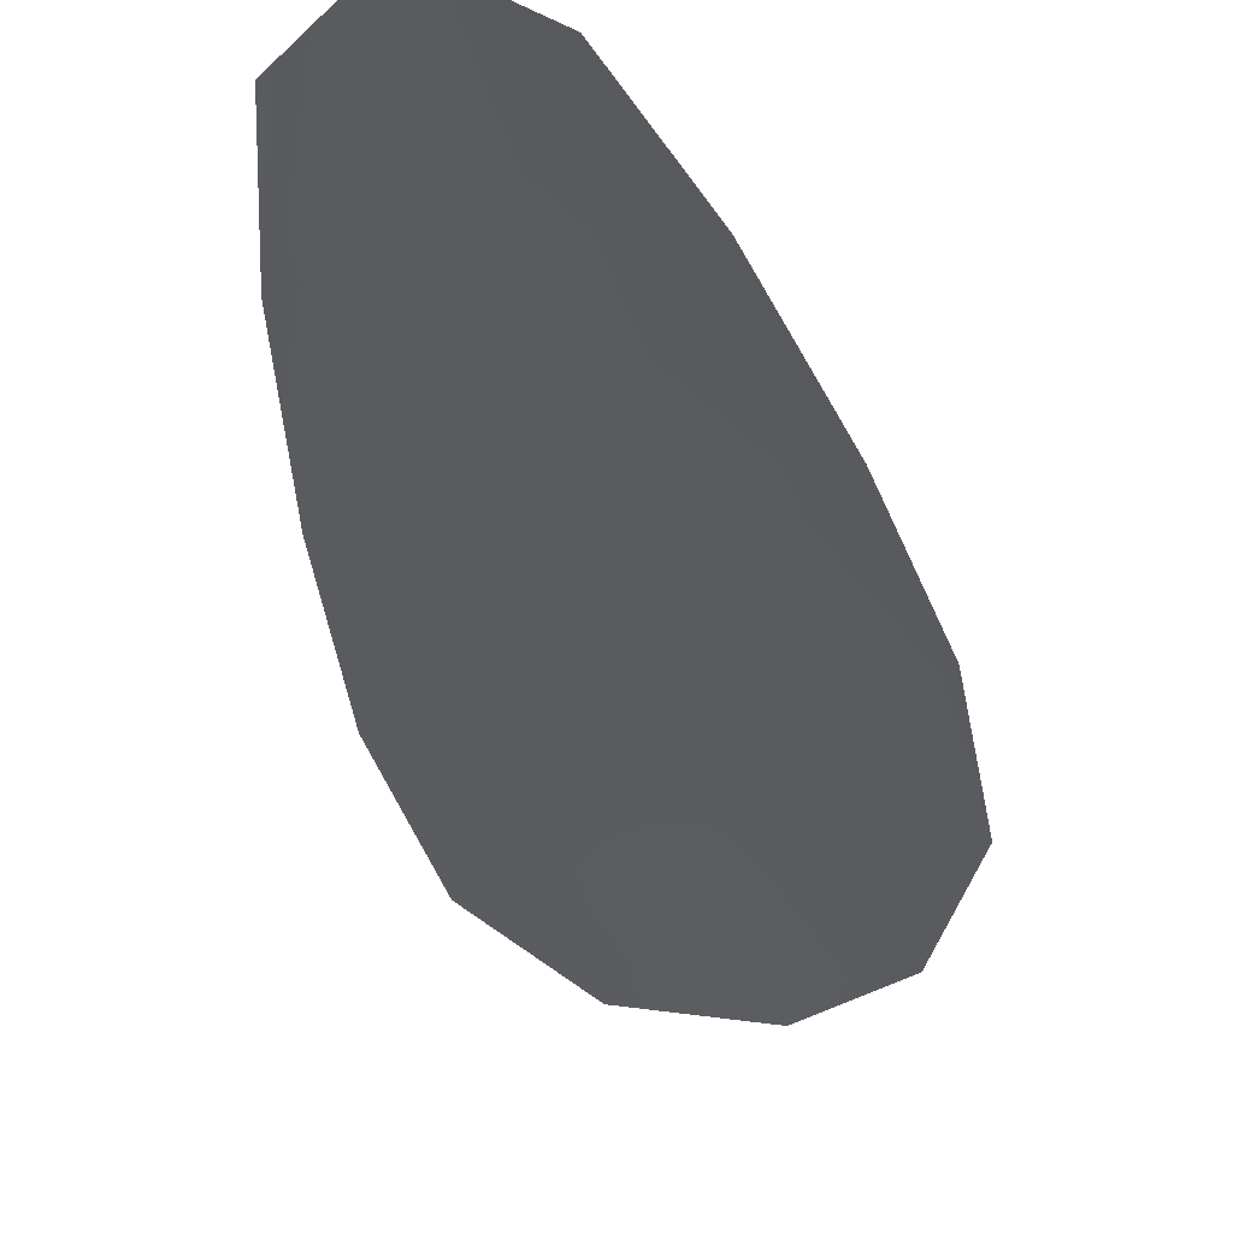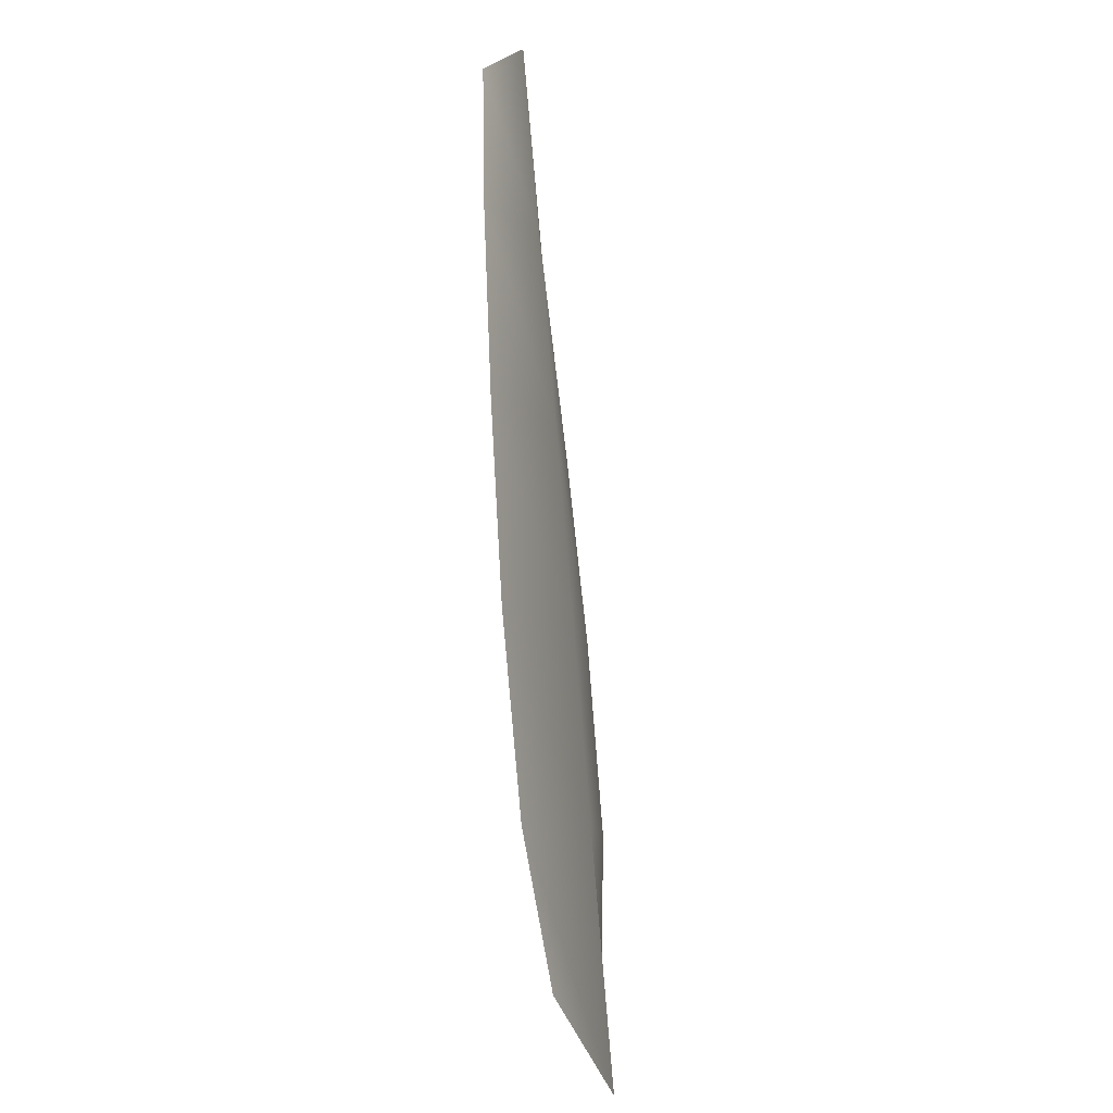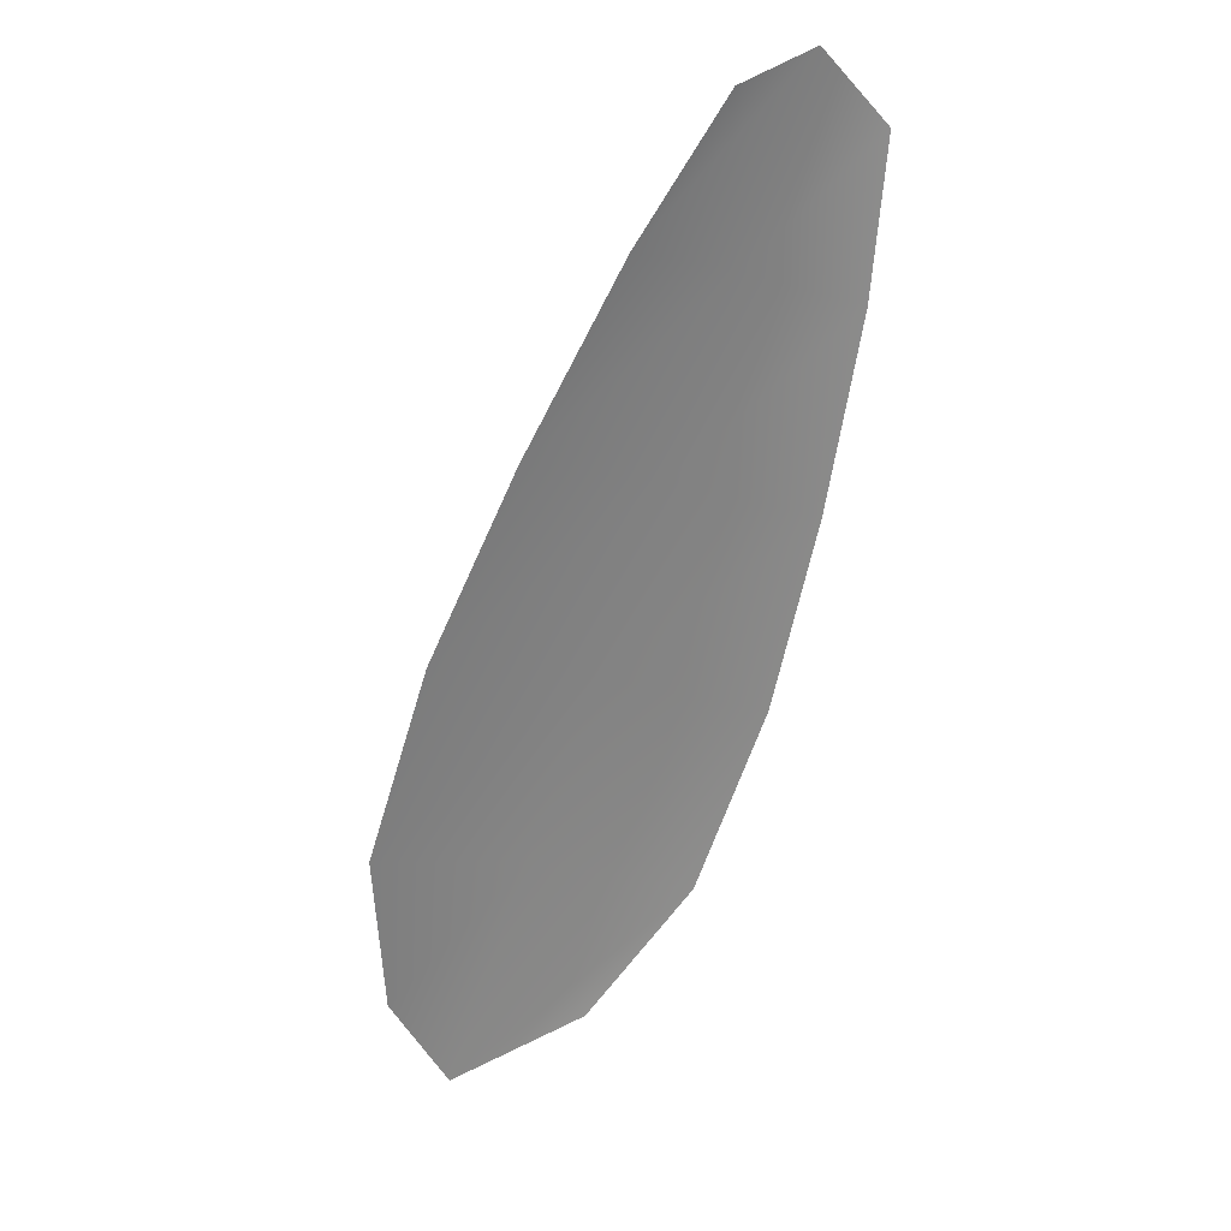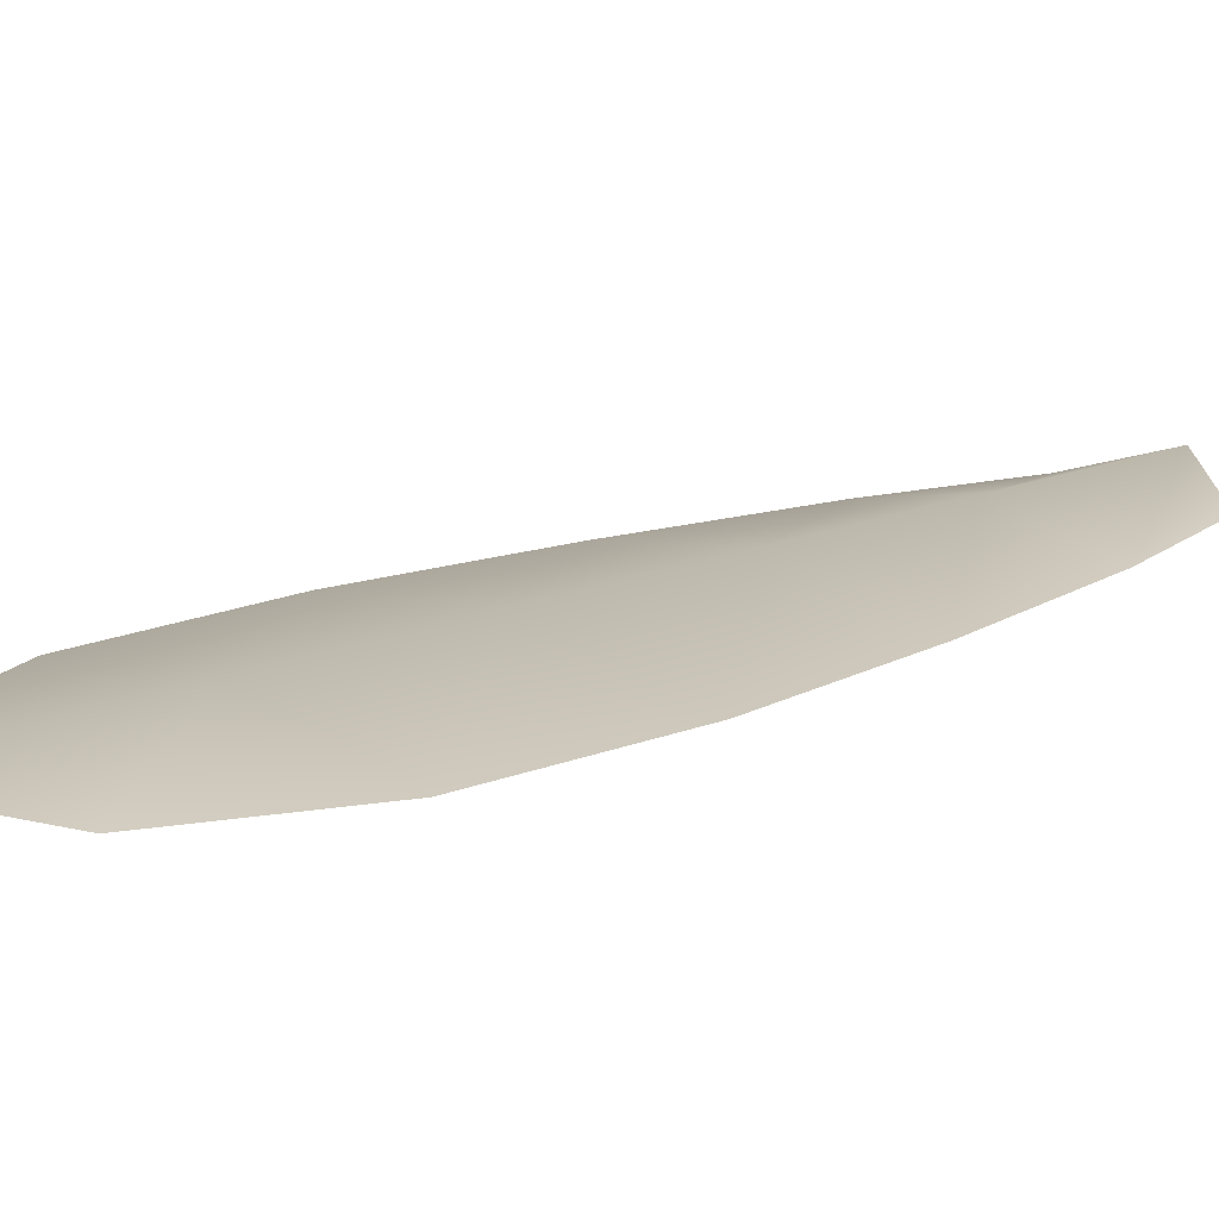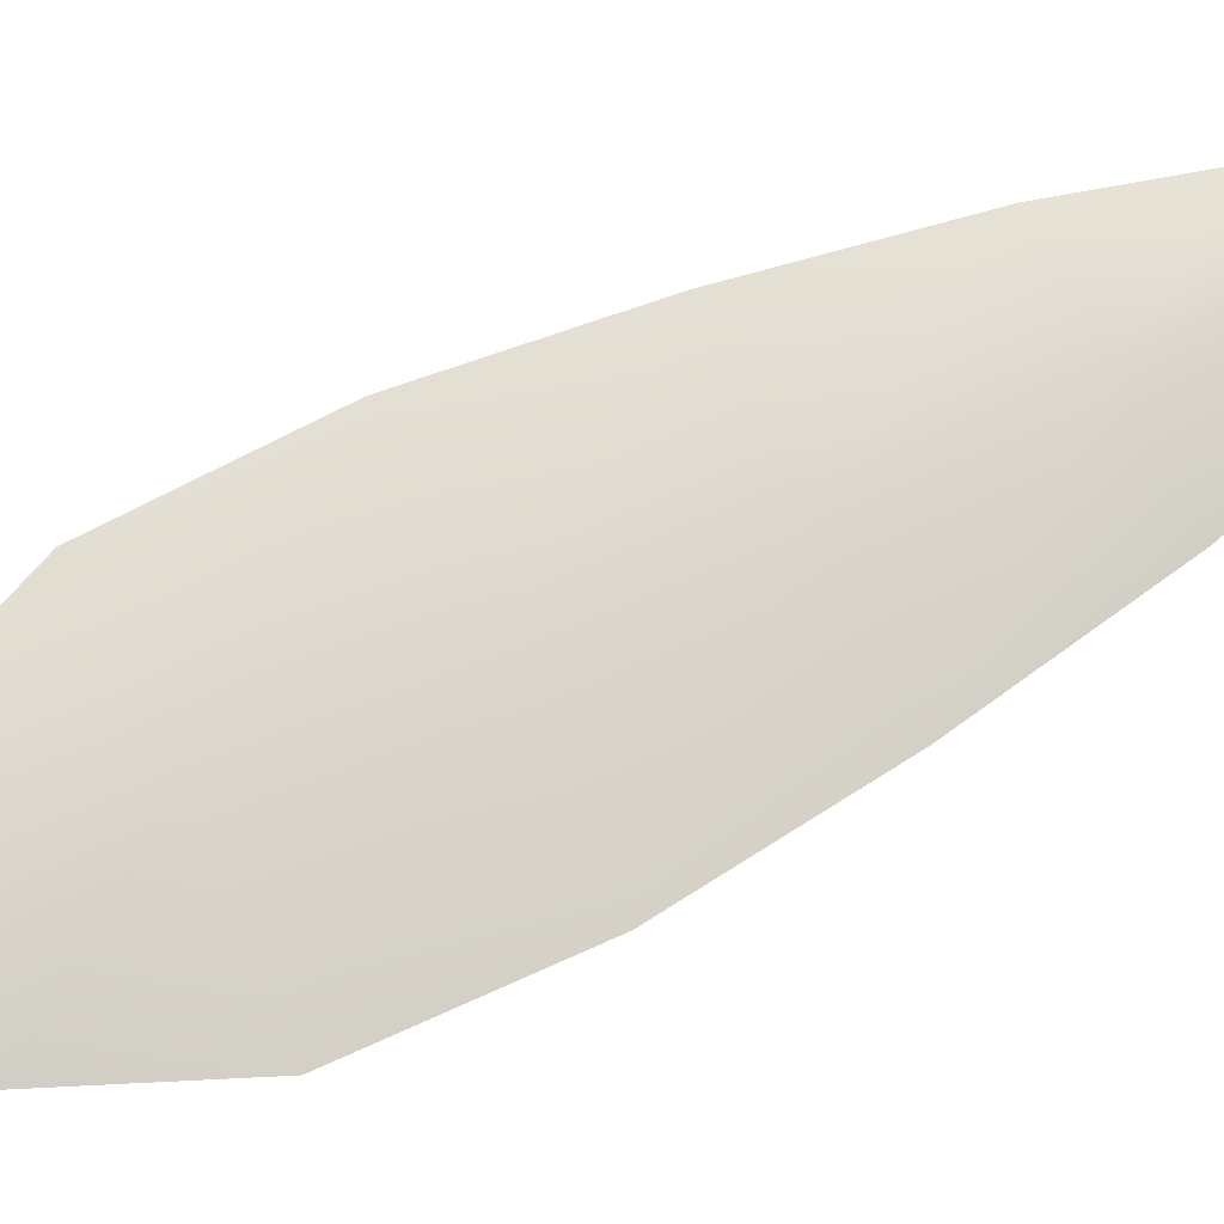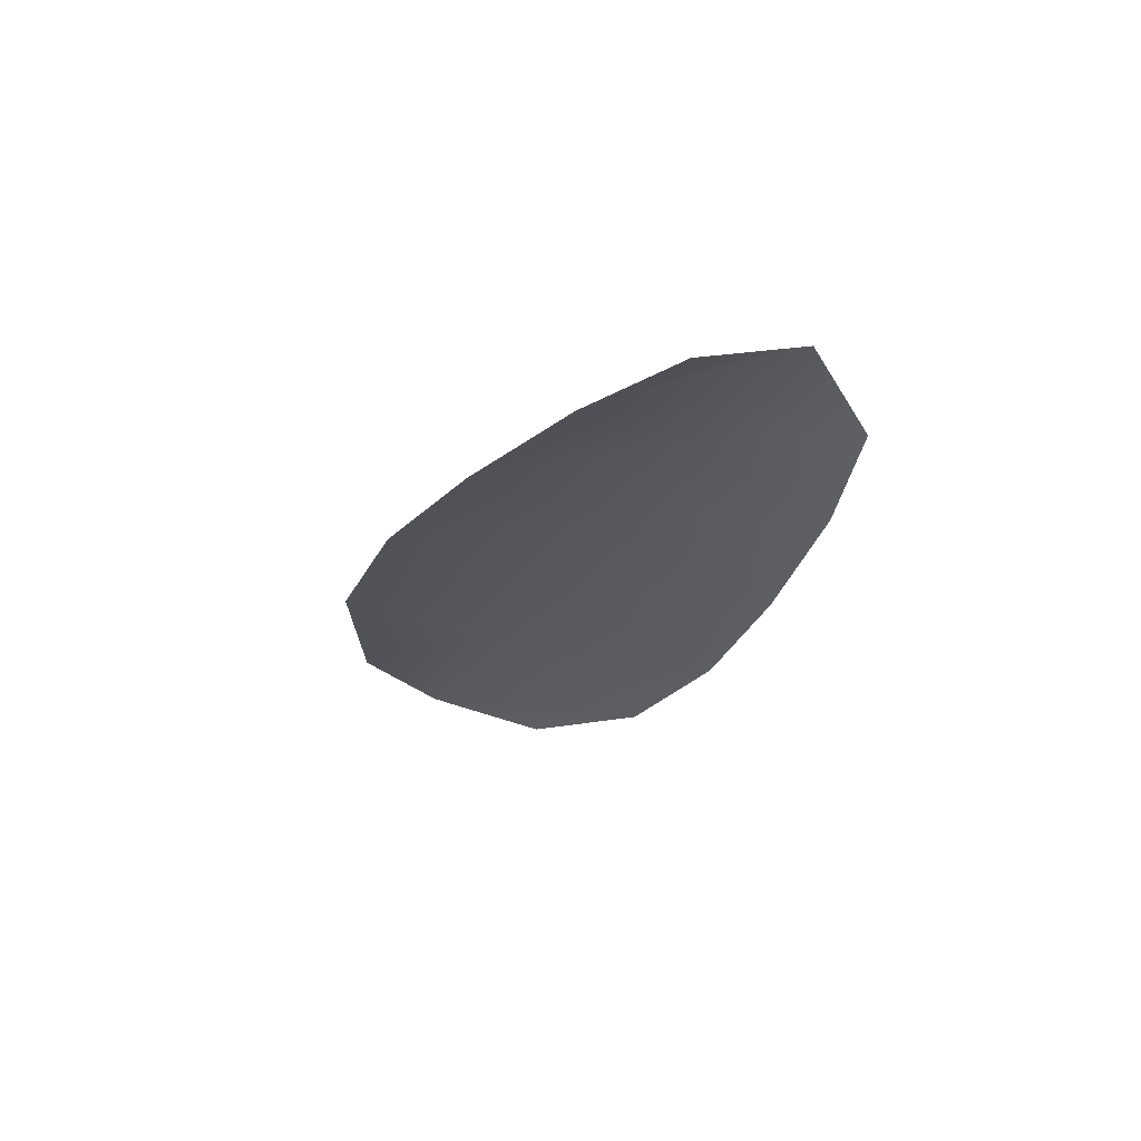
<metadata>
{"format":"obj","ext":"obj","renderer":"f3d","projection":"perspective","resolution":1024,"background":"white","views":[{"elev":-34.4,"azim":-148.2,"up":"+Z"},{"elev":-28.9,"azim":-75.6,"up":"+Y"},{"elev":29.4,"azim":158.1,"up":"+Y"},{"elev":15.5,"azim":67.3,"up":"+Z"},{"elev":72.7,"azim":84.0,"up":"+Z"},{"elev":65.5,"azim":-164.3,"up":"+Y"}]}
</metadata>
<code>
o feather_flight_tertiary_031
v 0.1108 0.1048 0.02317
v 0.1095 0.1043 0.02317
v 0.1139 0.09703 0.02317
v 0.1121 0.09637 0.02317
v 0.11 0.105 0.0234
v 0.1133 0.09581 0.0234
v 0.1117 0.1036 0.02317
v 0.1126 0.102 0.02317
v 0.1134 0.1003 0.02317
v 0.114 0.09857 0.02317
v 0.111 0.0975 0.02317
v 0.1103 0.09922 0.02317
v 0.1099 0.101 0.02317
v 0.1096 0.1029 0.02317
v 0.1106 0.1033 0.0234
v 0.1112 0.1015 0.0234
v 0.1119 0.09978 0.0234
v 0.1125 0.09803 0.0234
f 18 10 3 6
f 11 18 6 4
f 5 1 7 15
f 15 7 8 16
f 16 8 9 17
f 17 9 10 18
f 2 5 15 14
f 14 15 16 13
f 13 16 17 12
f 12 17 18 11

</code>
